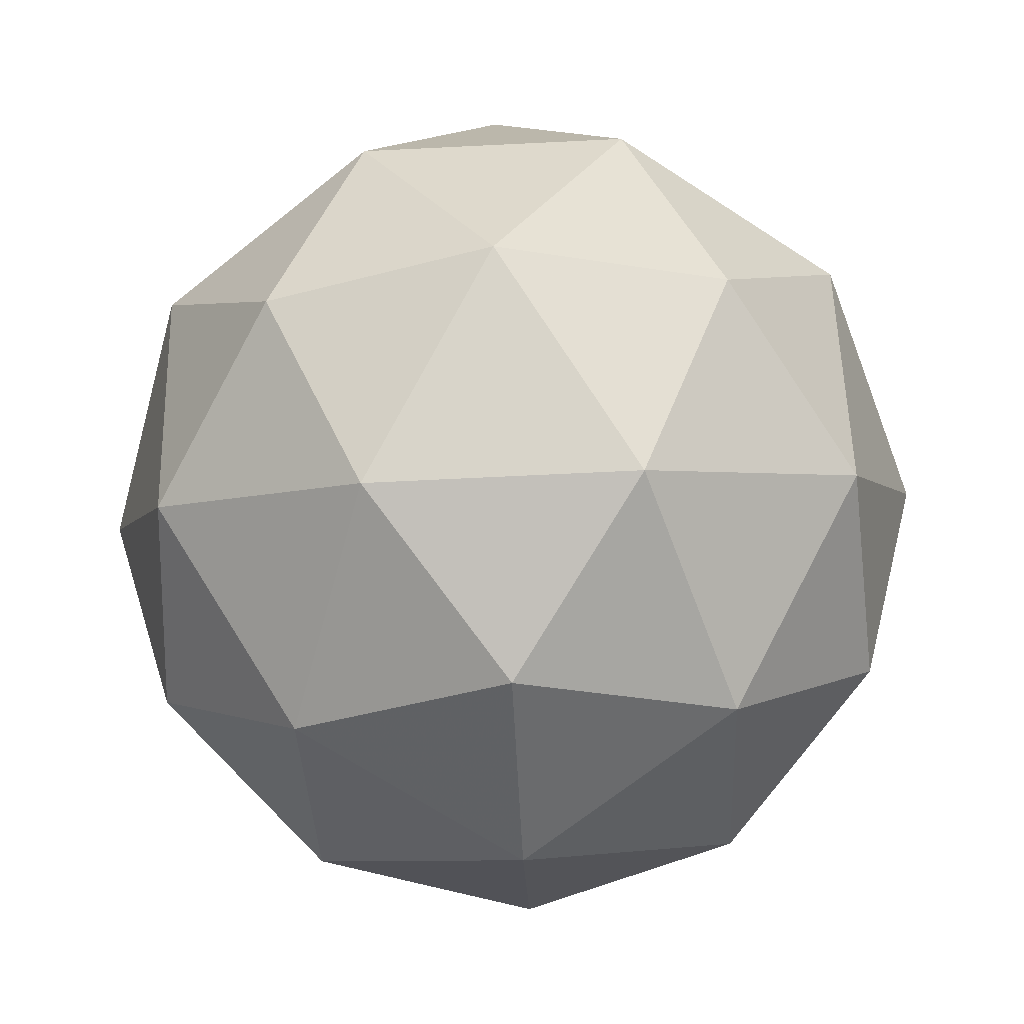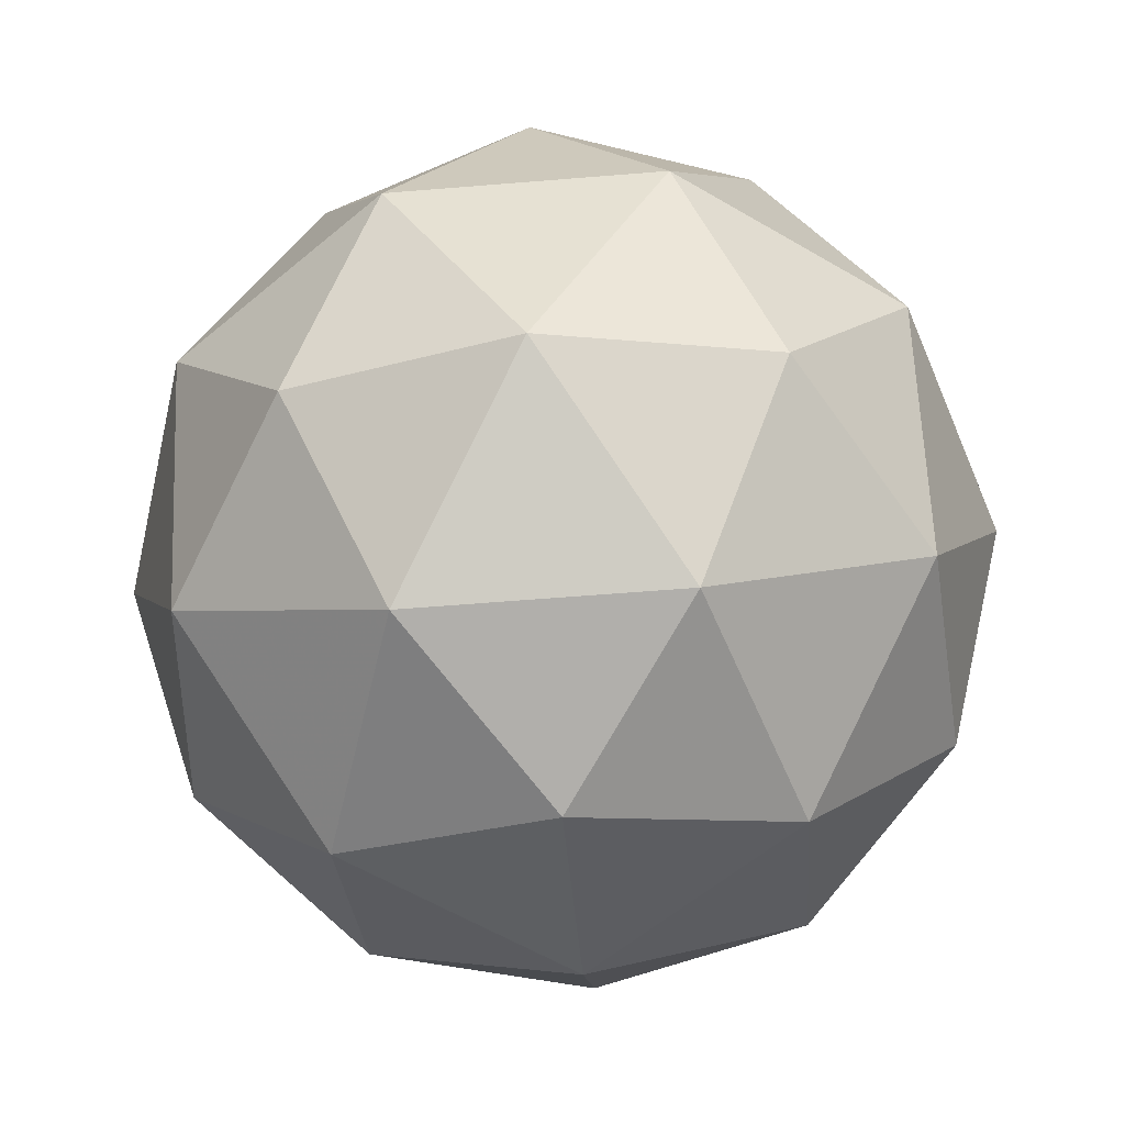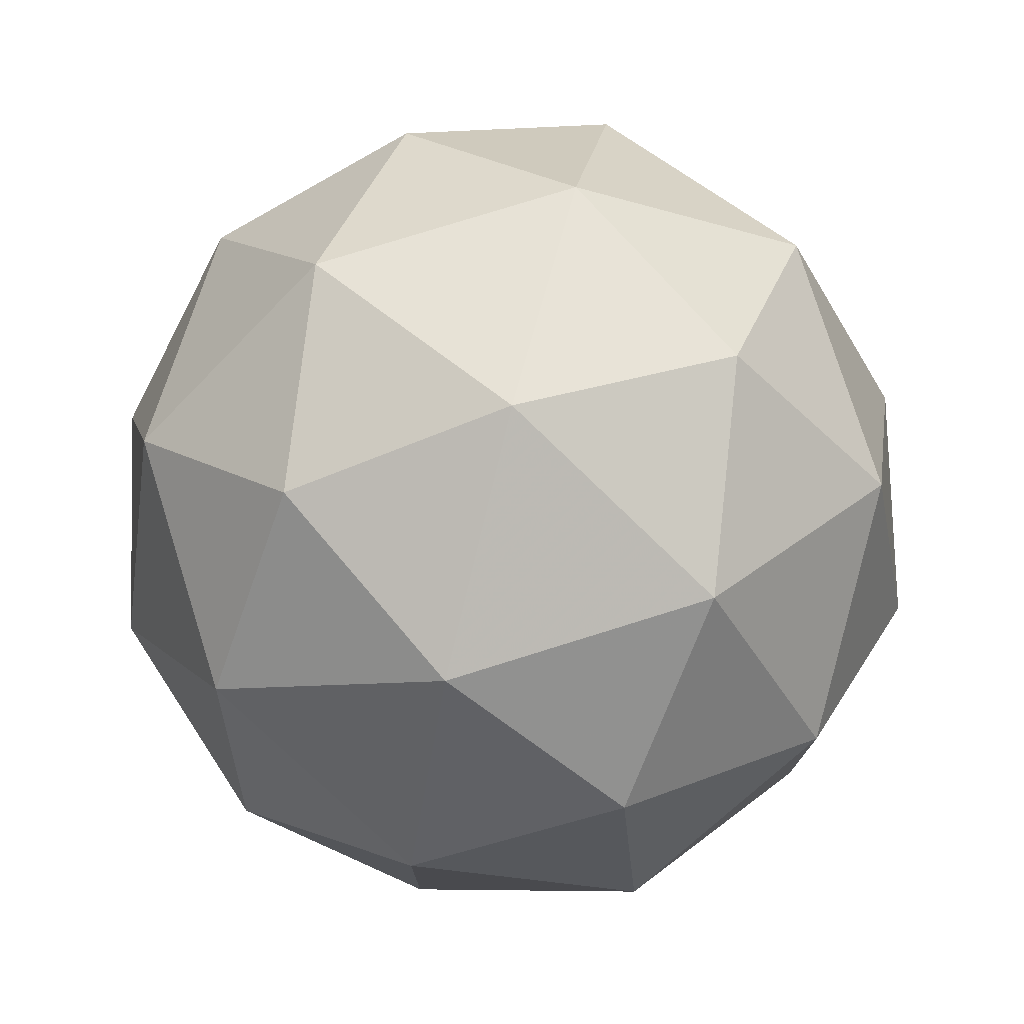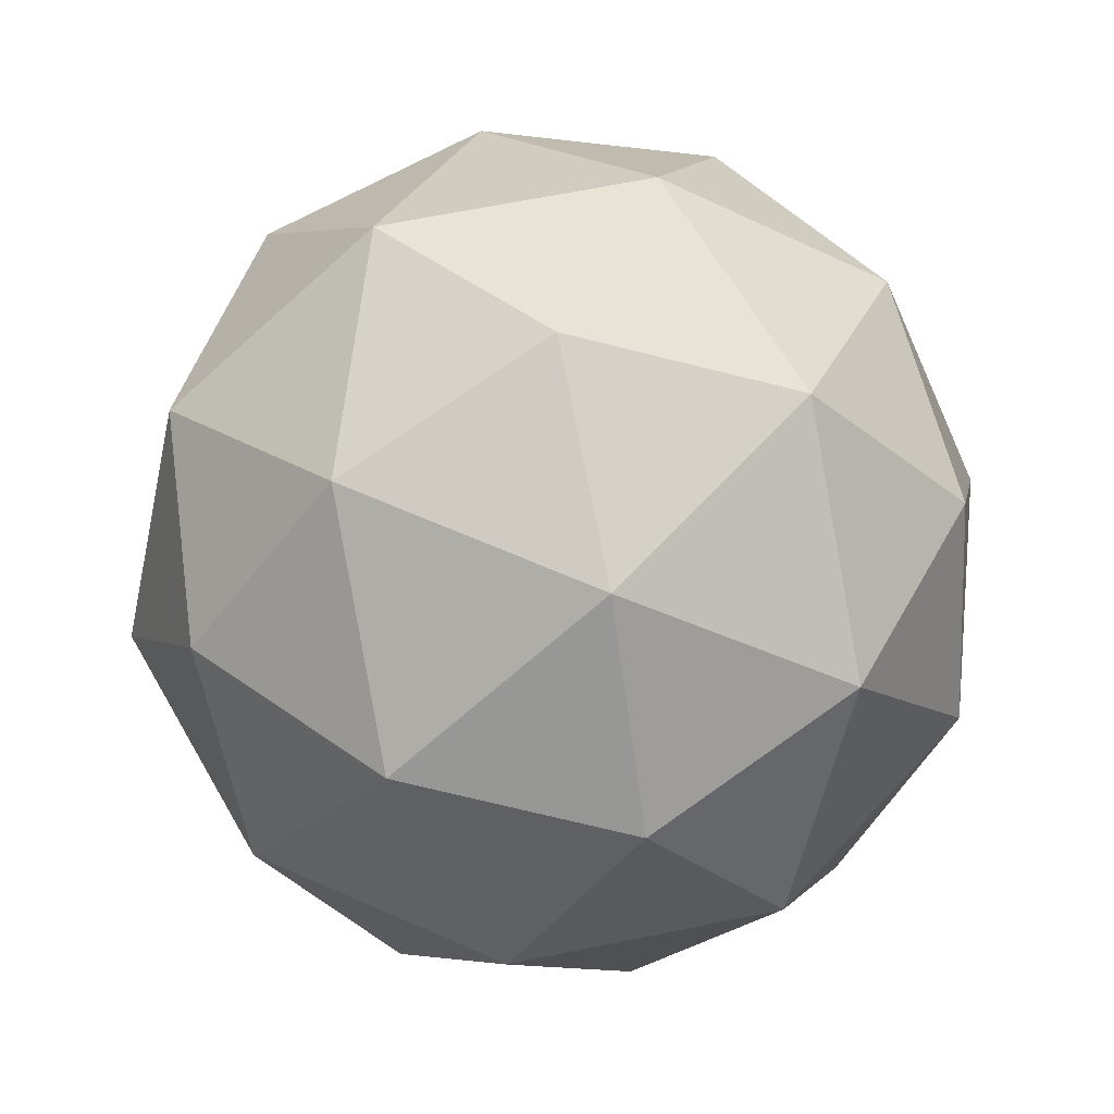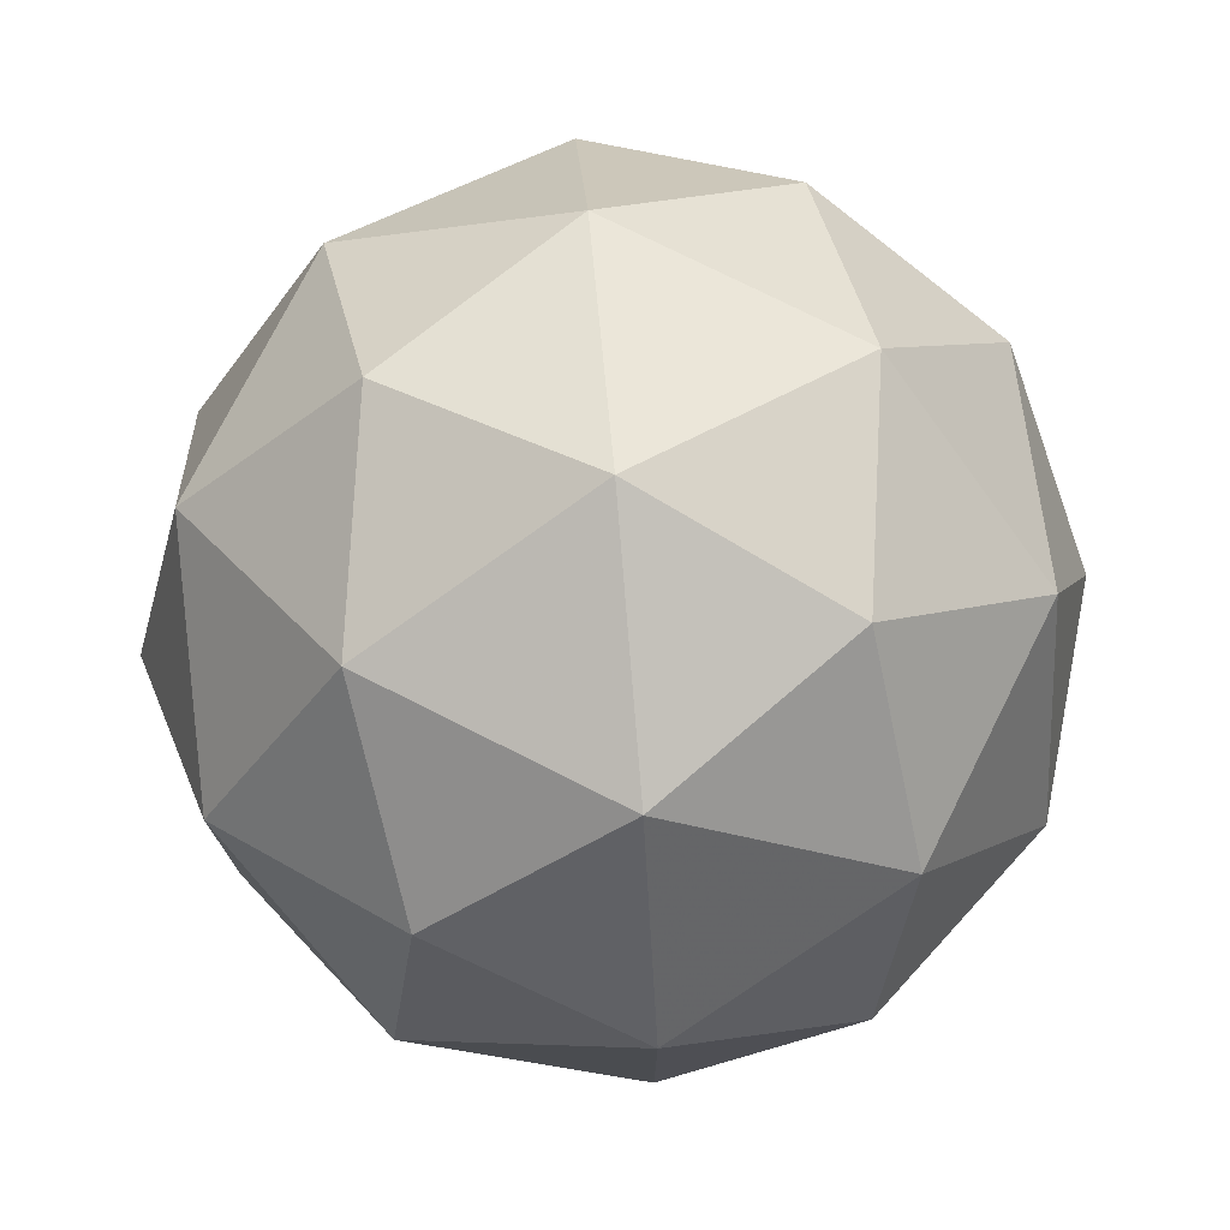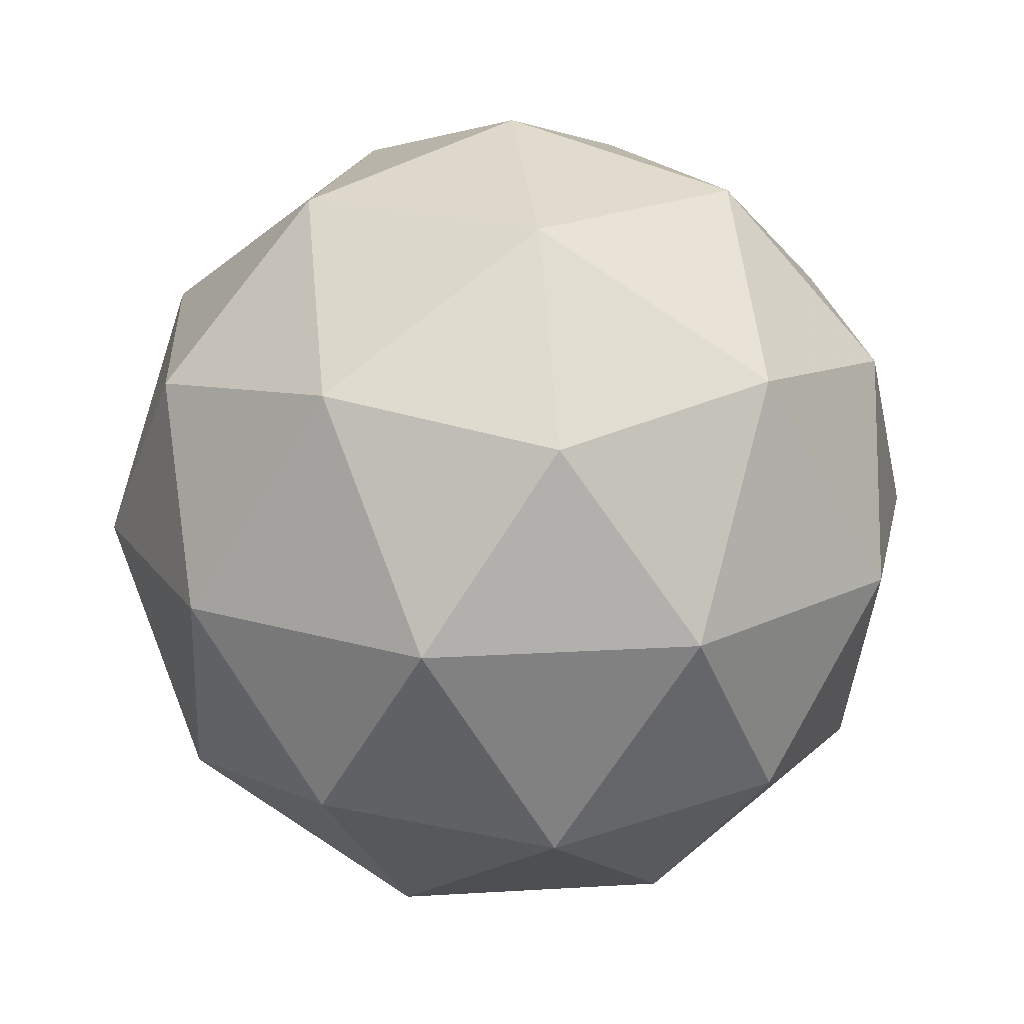
<metadata>
{"format":"obj","ext":"obj","renderer":"f3d","projection":"perspective","resolution":1024,"background":"white","views":[{"elev":-68.1,"azim":164.8,"up":"+Y"},{"elev":-59.2,"azim":166.8,"up":"+Y"},{"elev":76.7,"azim":40.9,"up":"+Z"},{"elev":63.0,"azim":-65.8,"up":"+Y"},{"elev":75.4,"azim":-95.0,"up":"+Z"},{"elev":19.0,"azim":-60.6,"up":"+Y"}]}
</metadata>
<code>
g URADR-i4-g111-s644
v -6010 7703 2603
v -5921 7735 2668
v -6045 7735 2708
v -5858 7819 2714
v -5832 7803 2603
v -6121 7735 2603
v -6045 7735 2498
v -5921 7735 2538
v -5811 7913 2668
v -6068 7819 2782
v -5955 7803 2773
v -6010 7913 2813
v -6198 7819 2603
v -6155 7803 2708
v -6210 7913 2668
v -6068 7819 2425
v -6155 7803 2498
v -6134 7913 2433
v -5858 7819 2493
v -5955 7803 2433
v -5887 7913 2433
v -5887 7913 2773
v -6134 7913 2773
v -6210 7913 2538
v -6010 7913 2393
v -5811 7913 2538
v -5952 8007 2782
v -5866 8024 2708
v -5976 8092 2708
v -6162 8007 2714
v -6066 8024 2773
v -6100 8092 2668
v -6162 8007 2493
v -6189 8024 2603
v -6100 8092 2538
v -5952 8007 2425
v -6066 8024 2433
v -5976 8092 2498
v -5823 8007 2603
v -5866 8024 2498
v -5900 8092 2603
v -6010 8123 2603
f 1 2 3
f 4 2 5
f 1 3 6
f 1 6 7
f 1 7 8
f 4 5 9
f 10 11 12
f 13 14 15
f 16 17 18
f 19 20 21
f 4 9 22
f 10 12 23
f 13 15 24
f 16 18 25
f 19 21 26
f 27 28 29
f 30 31 32
f 33 34 35
f 36 37 38
f 39 40 41
f 41 38 42
f 41 40 38
f 40 36 38
f 38 35 42
f 38 37 35
f 37 33 35
f 35 32 42
f 35 34 32
f 34 30 32
f 32 29 42
f 32 31 29
f 31 27 29
f 29 41 42
f 29 28 41
f 28 39 41
f 26 40 39
f 26 21 40
f 21 36 40
f 25 37 36
f 25 18 37
f 18 33 37
f 24 34 33
f 24 15 34
f 15 30 34
f 23 31 30
f 23 12 31
f 12 27 31
f 22 28 27
f 22 9 28
f 9 39 28
f 21 25 36
f 21 20 25
f 20 16 25
f 18 24 33
f 18 17 24
f 17 13 24
f 15 23 30
f 15 14 23
f 14 10 23
f 12 22 27
f 12 11 22
f 11 4 22
f 9 26 39
f 9 5 26
f 5 19 26
f 8 20 19
f 8 7 20
f 7 16 20
f 7 17 16
f 7 6 17
f 6 13 17
f 6 14 13
f 6 3 14
f 3 10 14
f 5 8 19
f 5 2 8
f 2 1 8
f 3 11 10
f 3 2 11
f 2 4 11
f 2 4 11

</code>
